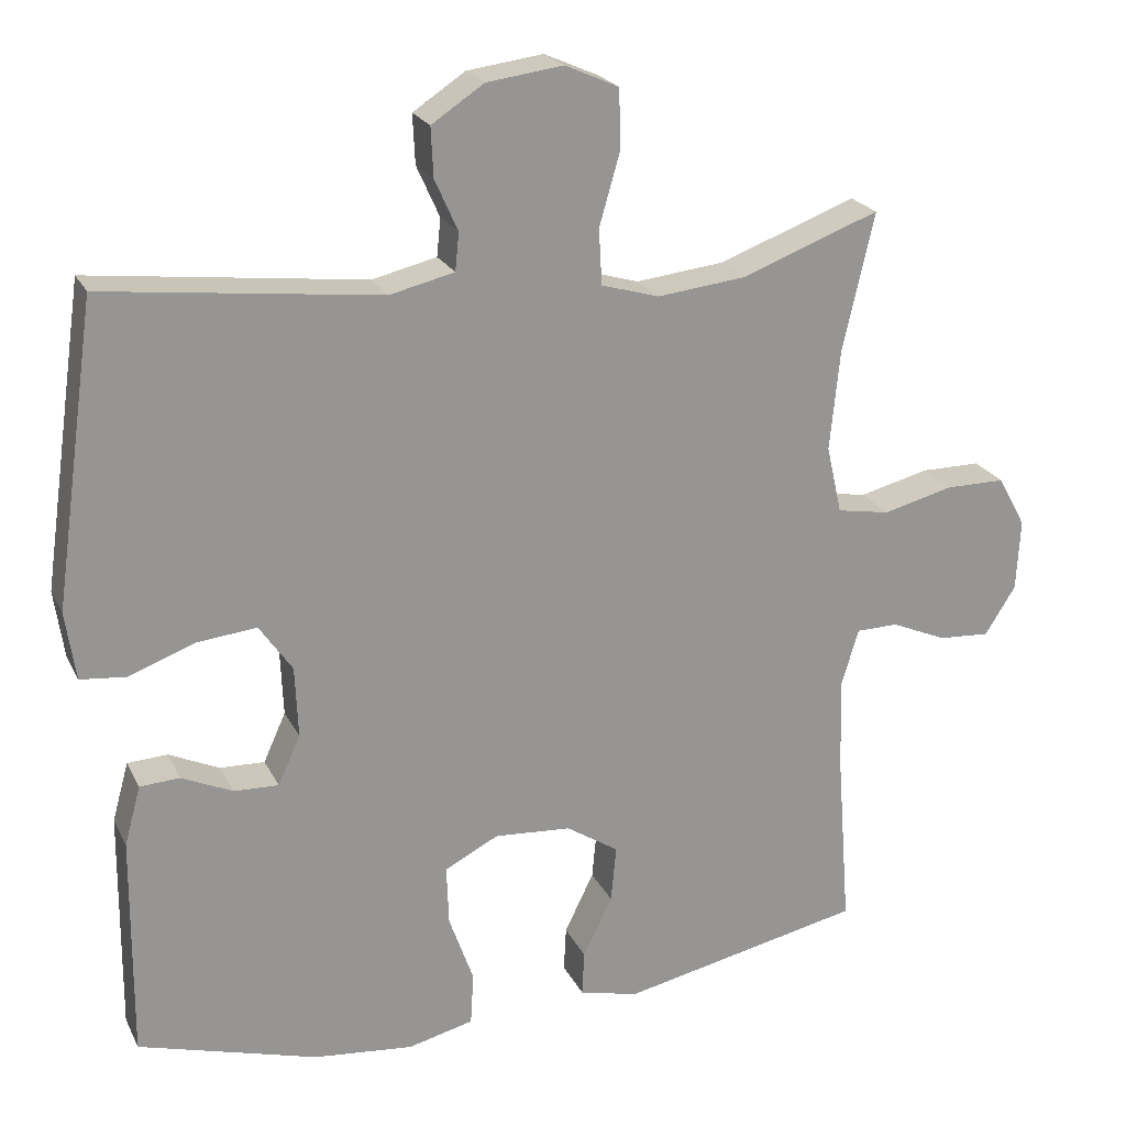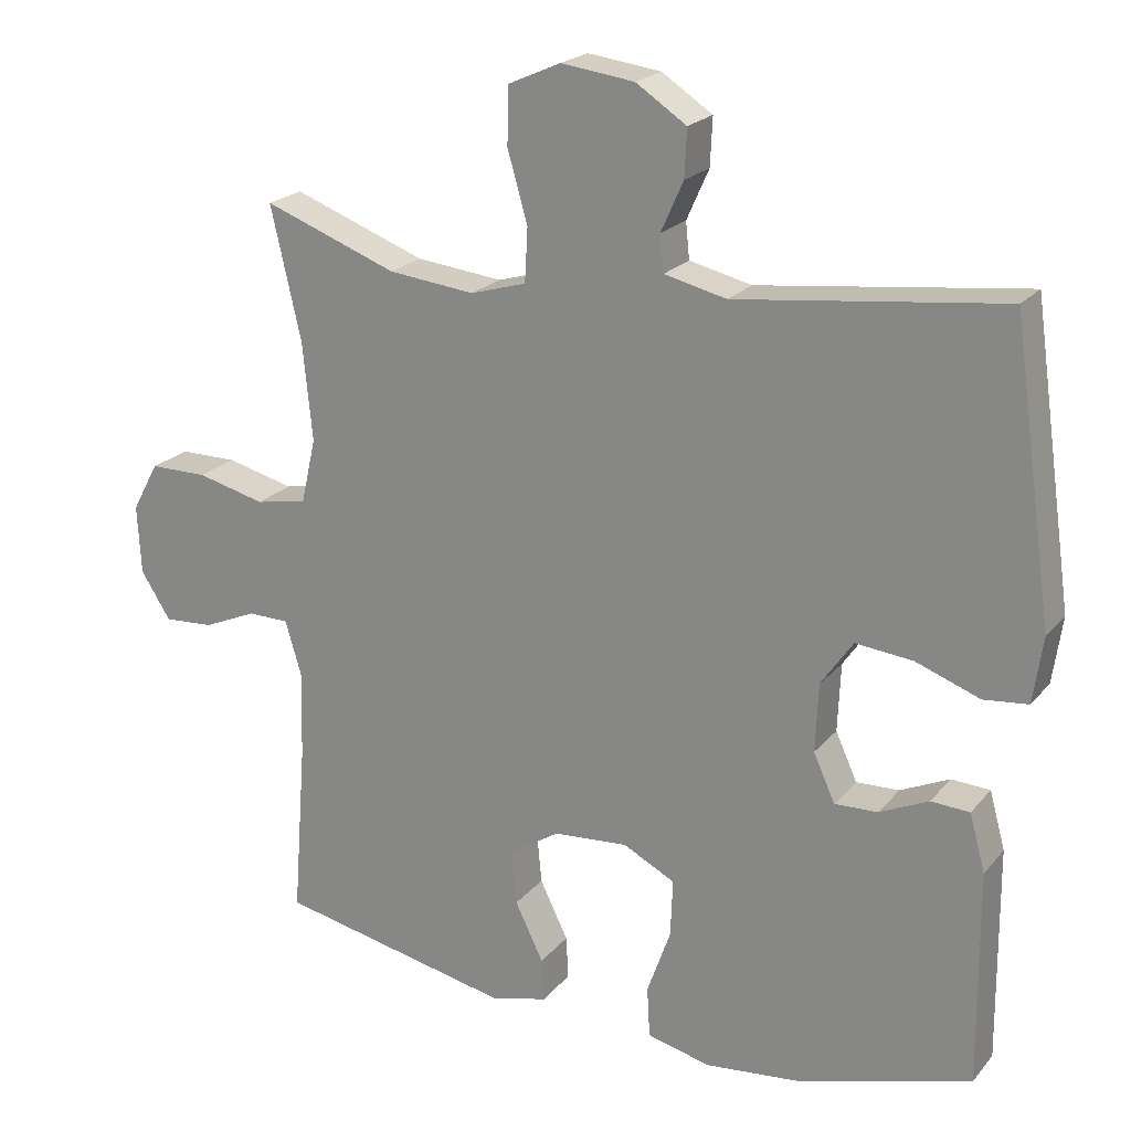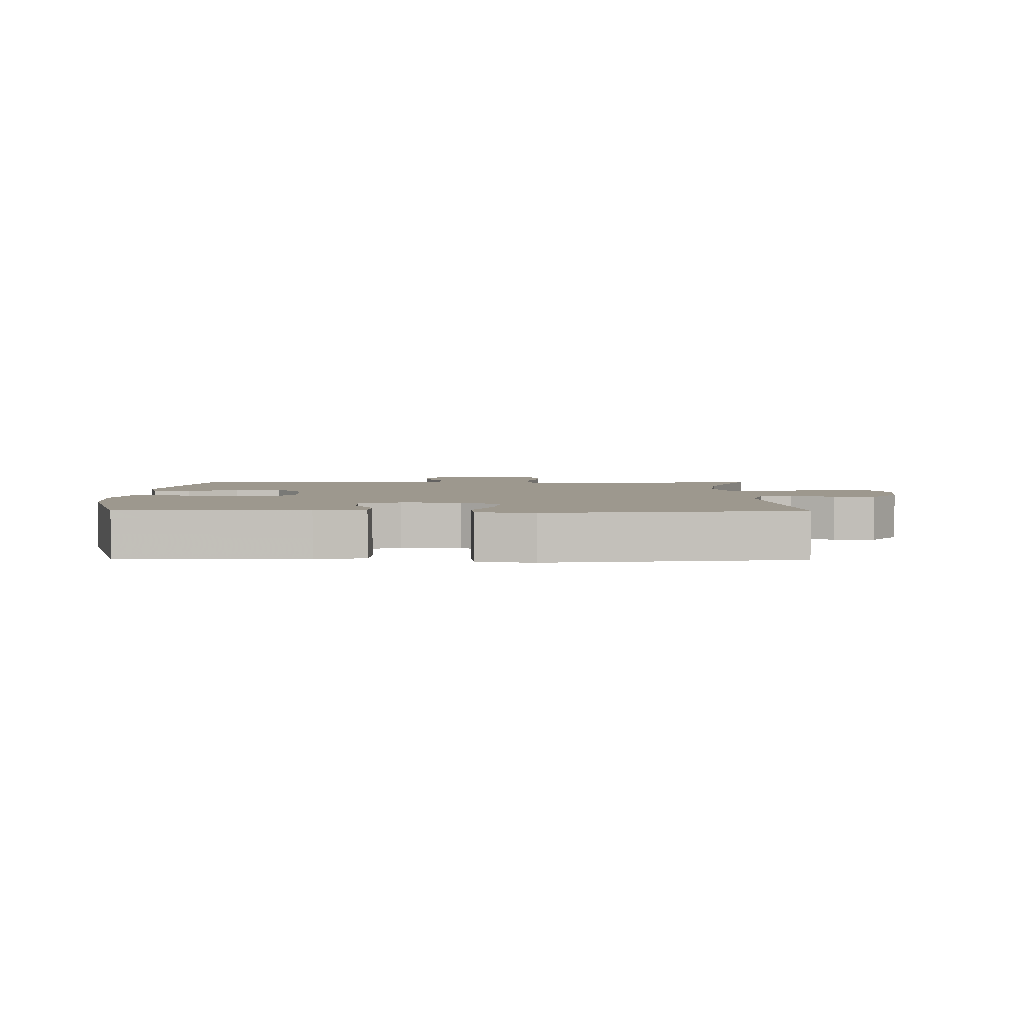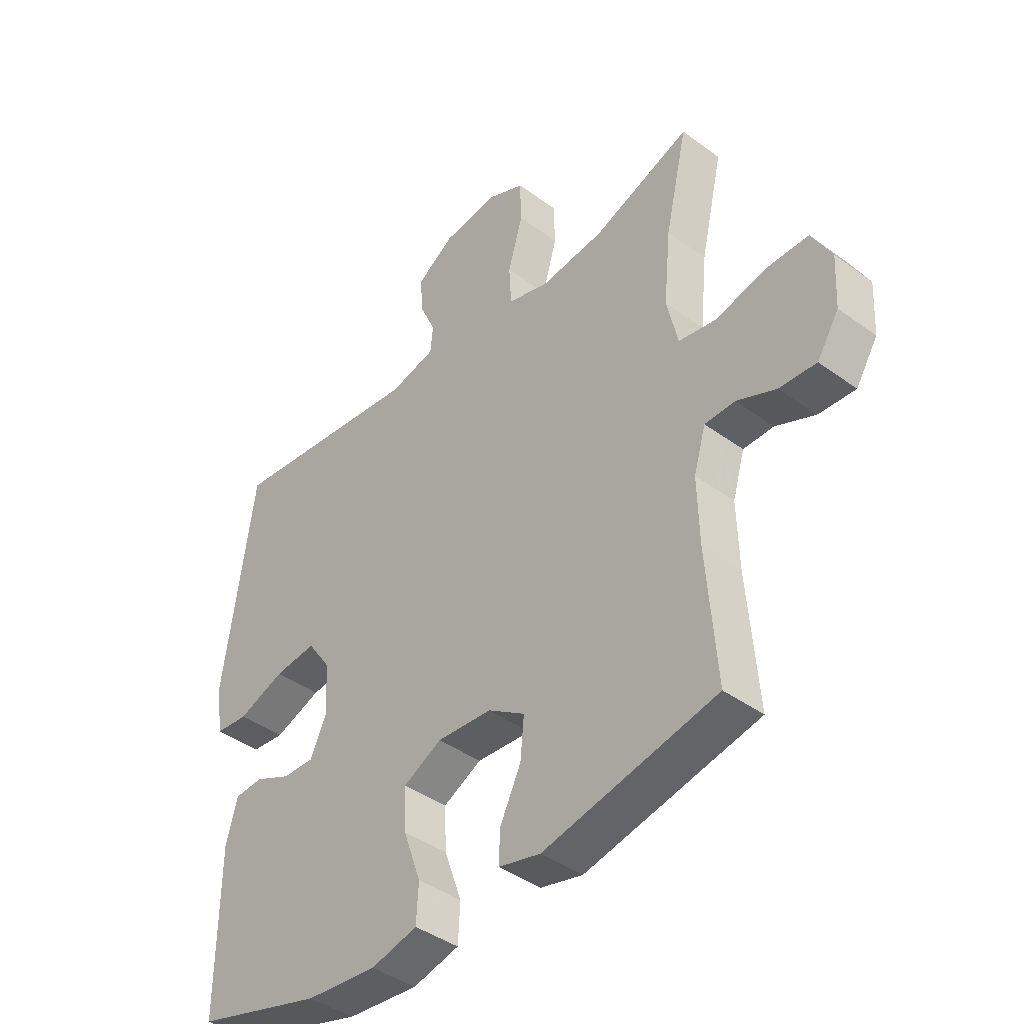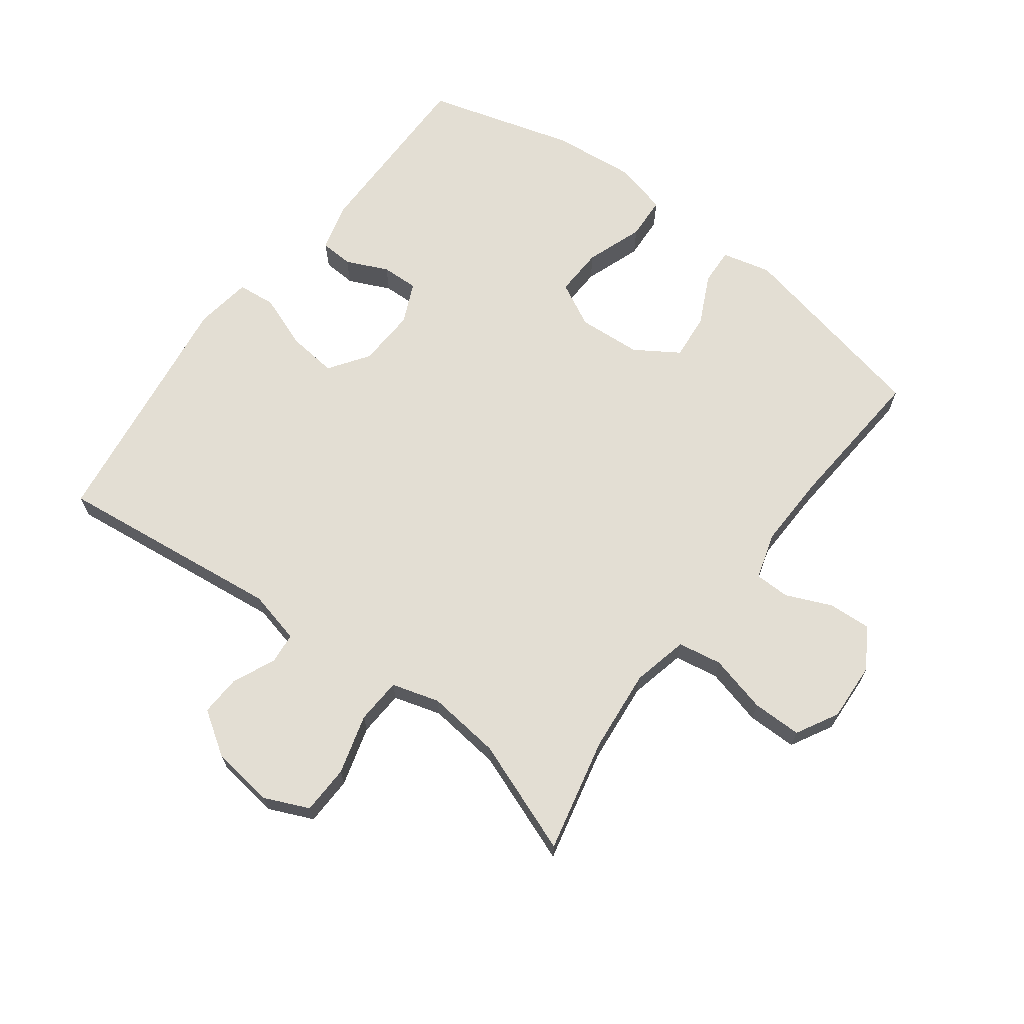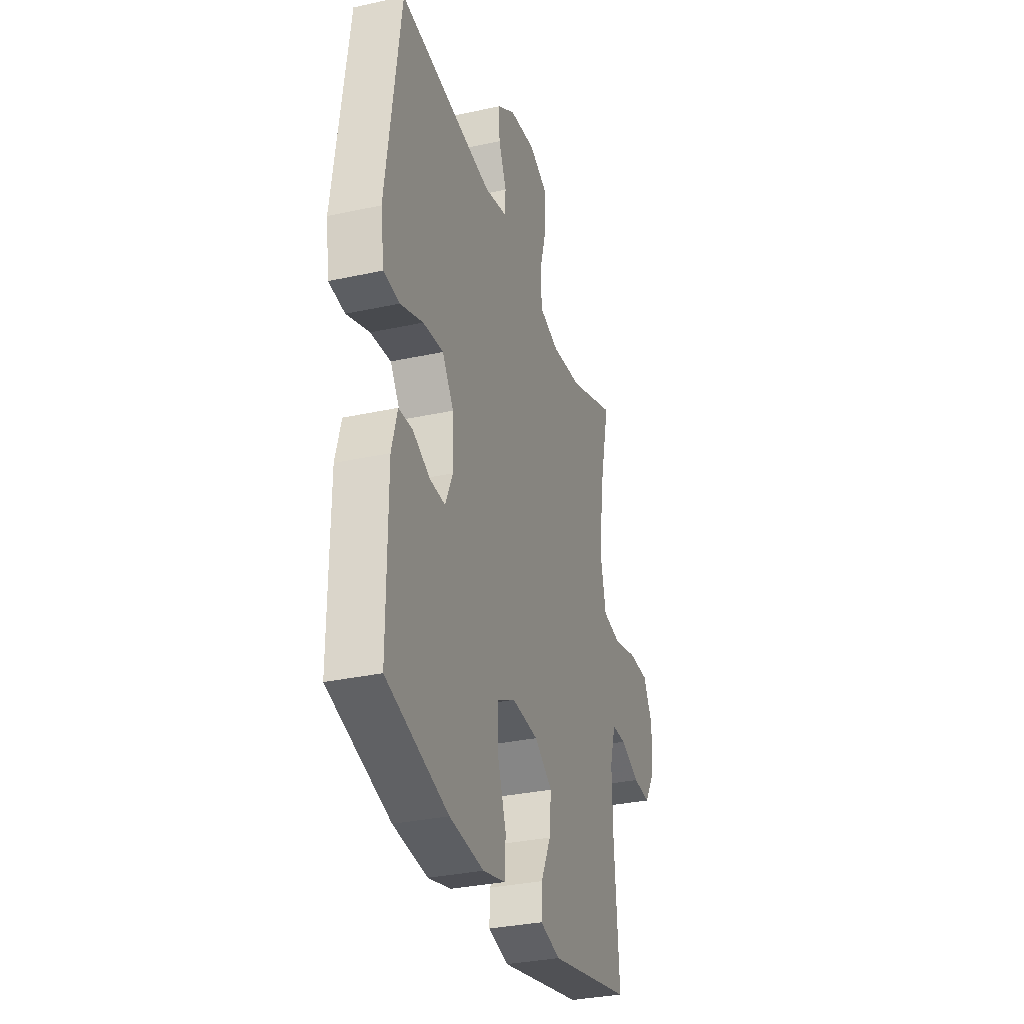
<metadata>
{"format":"obj","ext":"obj","renderer":"f3d","projection":"perspective","resolution":1024,"background":"white","views":[{"elev":22.1,"azim":-20.6,"up":"+Z"},{"elev":21.1,"azim":-151.9,"up":"+Z"},{"elev":3.2,"azim":-89.4,"up":"+Y"},{"elev":-41.6,"azim":48.5,"up":"+Z"},{"elev":67.3,"azim":36.9,"up":"+Y"},{"elev":-32.0,"azim":-72.9,"up":"+Z"}]}
</metadata>
<code>
v -0.5 0.07 -0.5
v -0.498 0.07 -0.211
v -0.477 0.07 -0.134
v -0.425 0.07 -0.131
v -0.359 0.07 -0.161
v -0.301 0.07 -0.163
v -0.272 0.07 -0.099
v -0.276 0.07 -0.007
v -0.319 0.07 0.055
v -0.396 0.07 0.047
v -0.482 0.07 0.015
v -0.542 0.07 0.021
v -0.555 0.07 0.11
v -0.5 0.07 0.5
v -0.142 0.07 0.458
v -0.058 0.07 0.478
v -0.053 0.07 0.527
v -0.083 0.07 0.594
v -0.086 0.07 0.658
v -0.018 0.07 0.703
v 0.081 0.07 0.716
v 0.151 0.07 0.685
v 0.153 0.07 0.608
v 0.126 0.07 0.514
v 0.13 0.07 0.442
v 0.205 0.07 0.42
v 0.321 0.07 0.433
v 0.5 0.07 0.5
v 0.459 0.07 0.321
v 0.446 0.07 0.19
v 0.466 0.07 0.102
v 0.535 0.07 0.09
v 0.626 0.07 0.113
v 0.704 0.07 0.113
v 0.74 0.07 0.047
v 0.735 0.07 -0.046
v 0.695 0.07 -0.109
v 0.628 0.07 -0.105
v 0.556 0.07 -0.074
v 0.501 0.07 -0.075
v 0.479 0.07 -0.149
v 0.482 0.07 -0.266
v 0.5 0.07 -0.5
v 0.184 0.07 -0.567
v 0.107 0.07 -0.548
v 0.11 0.07 -0.49
v 0.148 0.07 -0.412
v 0.155 0.07 -0.339
v 0.087 0.07 -0.295
v -0.013 0.07 -0.288
v -0.083 0.07 -0.324
v -0.08 0.07 -0.401
v -0.048 0.07 -0.491
v -0.052 0.07 -0.559
v -0.137 0.07 -0.58
v -0.267 0.07 -0.567
v -0.5 0 -0.5
v -0.498 0 -0.211
v -0.477 0 -0.134
v -0.425 0 -0.131
v -0.359 0 -0.161
v -0.301 0 -0.163
v -0.272 0 -0.099
v -0.276 0 -0.007
v -0.319 0 0.055
v -0.396 0 0.047
v -0.482 0 0.015
v -0.542 0 0.021
v -0.555 0 0.11
v -0.5 0 0.5
v -0.142 0 0.458
v -0.058 0 0.478
v -0.053 0 0.527
v -0.083 0 0.594
v -0.086 0 0.658
v -0.018 0 0.703
v 0.081 0 0.716
v 0.151 0 0.685
v 0.153 0 0.608
v 0.126 0 0.514
v 0.13 0 0.442
v 0.205 0 0.42
v 0.321 0 0.433
v 0.5 0 0.5
v 0.459 0 0.321
v 0.446 0 0.19
v 0.466 0 0.102
v 0.535 0 0.09
v 0.626 0 0.113
v 0.704 0 0.113
v 0.74 0 0.047
v 0.735 0 -0.046
v 0.695 0 -0.109
v 0.628 0 -0.105
v 0.556 0 -0.074
v 0.501 0 -0.075
v 0.479 0 -0.149
v 0.482 0 -0.266
v 0.5 0 -0.5
v 0.184 0 -0.567
v 0.107 0 -0.548
v 0.11 0 -0.49
v 0.148 0 -0.412
v 0.155 0 -0.339
v 0.087 0 -0.295
v -0.013 0 -0.288
v -0.083 0 -0.324
v -0.08 0 -0.401
v -0.048 0 -0.491
v -0.052 0 -0.559
v -0.137 0 -0.58
v -0.267 0 -0.567
f 52 53 54 55
f 51 52 55 56
f 44 45 46 47
f 42 43 44 47
f 41 42 47 48
f 40 41 48 49
f 36 37 38 39
f 36 39 40
f 35 36 40
f 32 33 34 35
f 31 32 35 40
f 30 31 40 49
f 27 28 29
f 26 27 29 30
f 25 26 30 49
f 21 22 23 24
f 17 18 19 20
f 16 17 20 21
f 12 13 14 15
f 10 11 12 15
f 9 10 15 16
f 8 9 16
f 7 8 16 21
f 2 3 4 5
f 2 5 6
f 51 56 1 2
f 50 51 2 6
f 49 50 6 7
f 24 25 49
f 7 21 24 49
f 111 110 109 108
f 112 111 108 107
f 103 102 101 100
f 103 100 99 98
f 104 103 98 97
f 105 104 97 96
f 95 94 93 92
f 96 95 92
f 96 92 91
f 91 90 89 88
f 96 91 88 87
f 105 96 87 86
f 85 84 83
f 86 85 83 82
f 105 86 82 81
f 80 79 78 77
f 76 75 74 73
f 77 76 73 72
f 71 70 69 68
f 71 68 67 66
f 72 71 66 65
f 72 65 64
f 77 72 64 63
f 61 60 59 58
f 62 61 58
f 58 57 112 107
f 62 58 107 106
f 63 62 106 105
f 105 81 80
f 105 80 77 63
f 1 57 58 2
f 2 58 59 3
f 3 59 60 4
f 4 60 61 5
f 5 61 62 6
f 6 62 63 7
f 7 63 64 8
f 8 64 65 9
f 9 65 66 10
f 10 66 67 11
f 11 67 68 12
f 12 68 69 13
f 13 69 70 14
f 14 70 71 15
f 15 71 72 16
f 16 72 73 17
f 17 73 74 18
f 18 74 75 19
f 19 75 76 20
f 20 76 77 21
f 21 77 78 22
f 22 78 79 23
f 23 79 80 24
f 24 80 81 25
f 25 81 82 26
f 26 82 83 27
f 27 83 84 28
f 28 84 85 29
f 29 85 86 30
f 30 86 87 31
f 31 87 88 32
f 32 88 89 33
f 33 89 90 34
f 34 90 91 35
f 35 91 92 36
f 36 92 93 37
f 37 93 94 38
f 38 94 95 39
f 39 95 96 40
f 40 96 97 41
f 41 97 98 42
f 42 98 99 43
f 43 99 100 44
f 44 100 101 45
f 45 101 102 46
f 46 102 103 47
f 47 103 104 48
f 48 104 105 49
f 49 105 106 50
f 50 106 107 51
f 51 107 108 52
f 52 108 109 53
f 53 109 110 54
f 54 110 111 55
f 55 111 112 56
f 56 112 57 1

</code>
